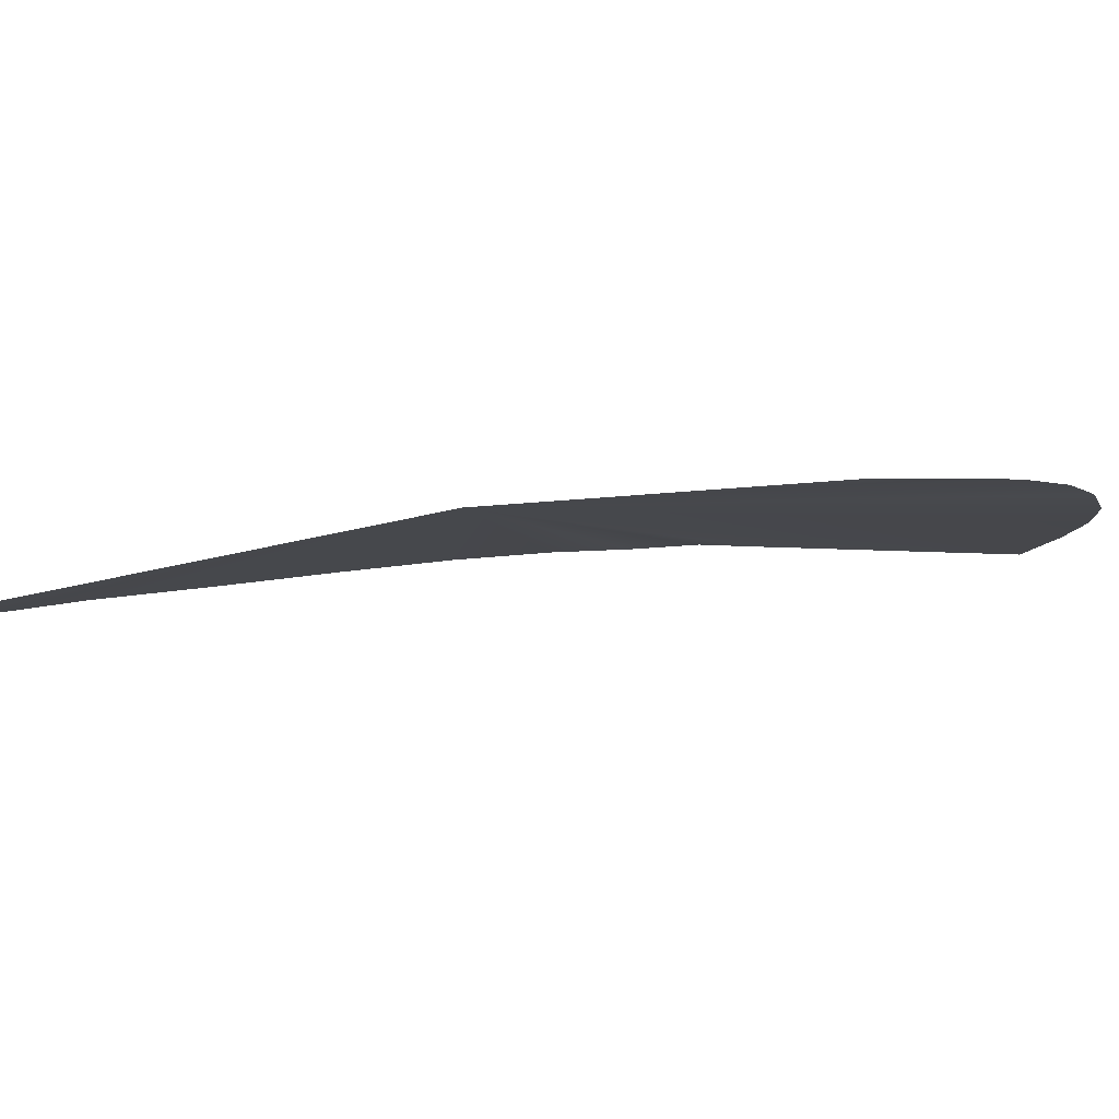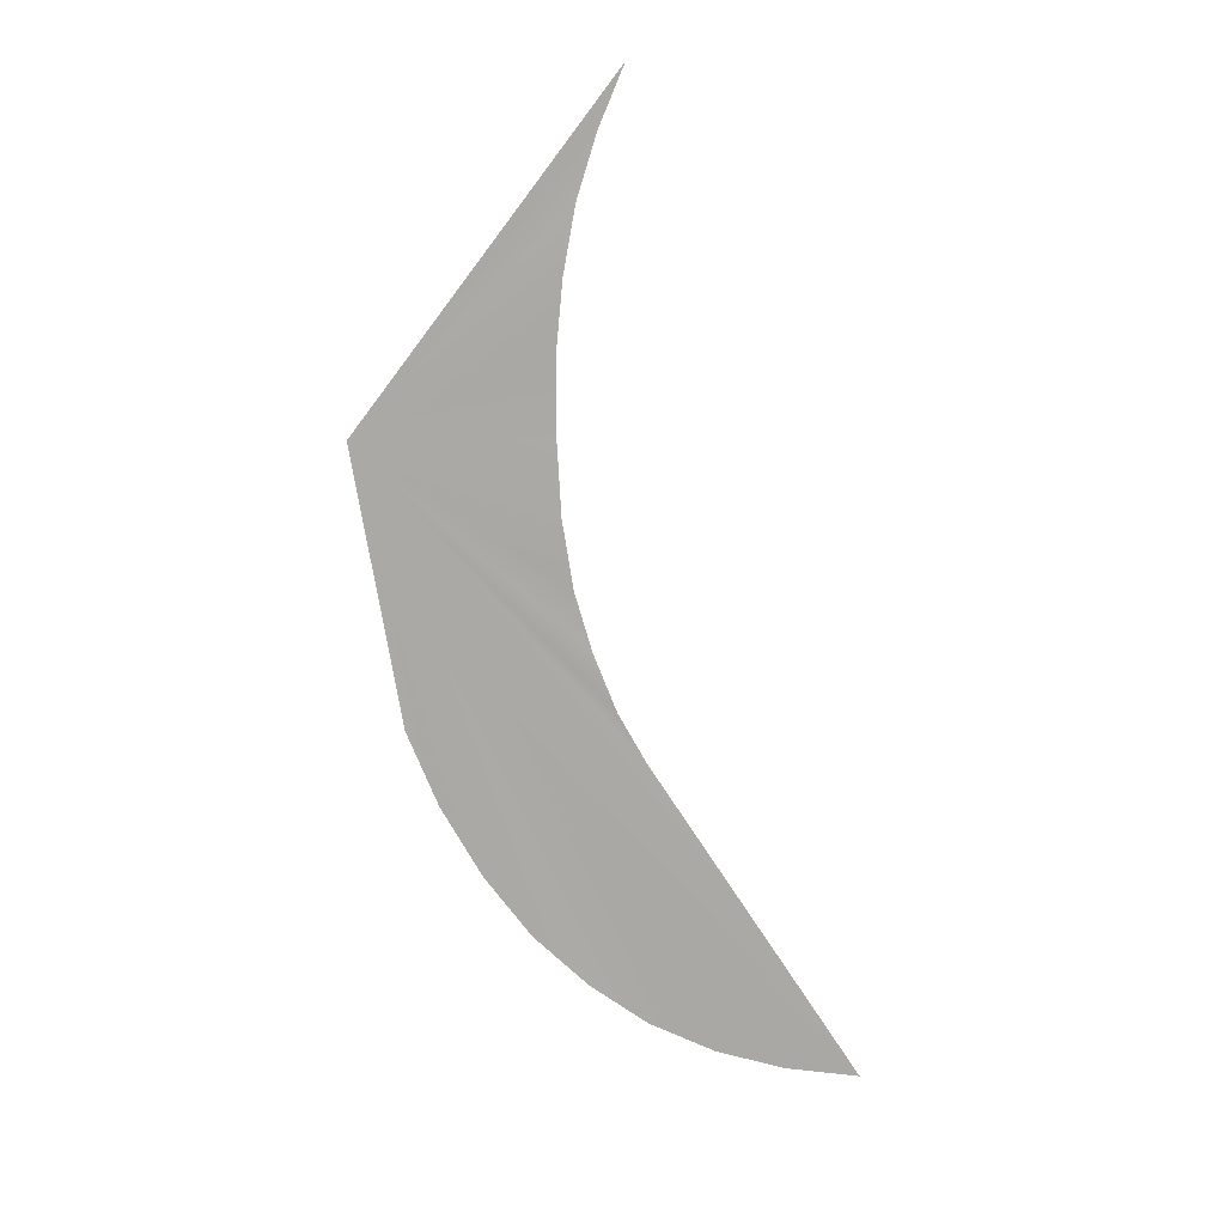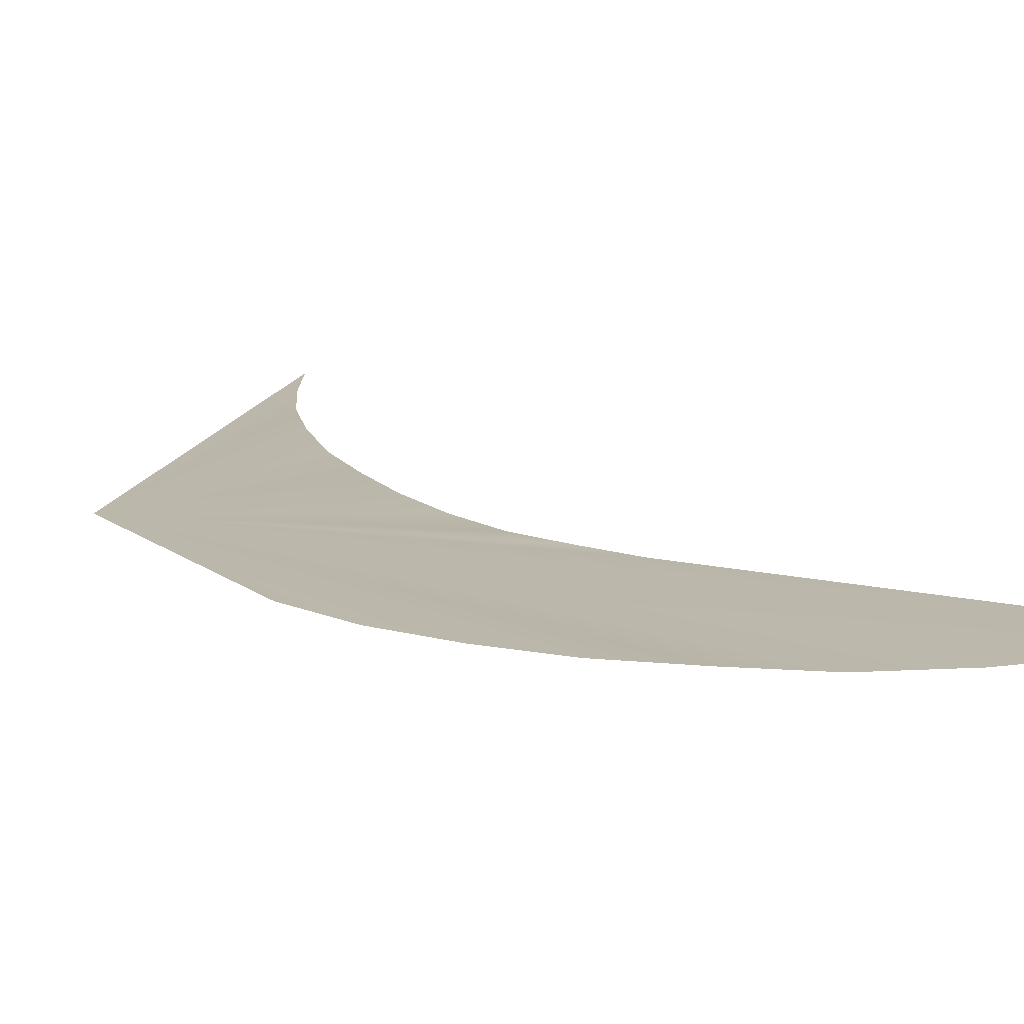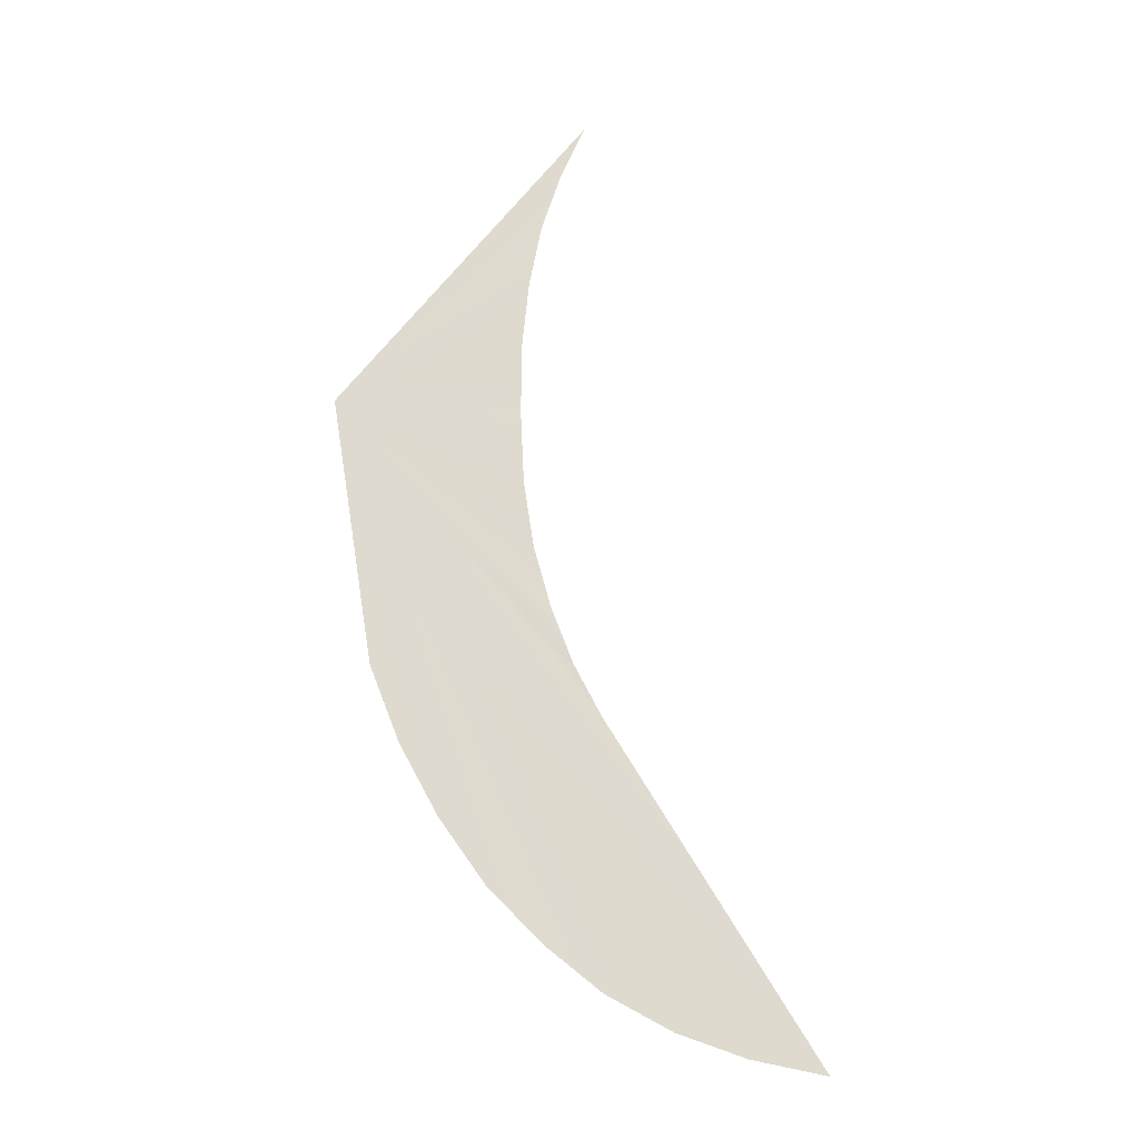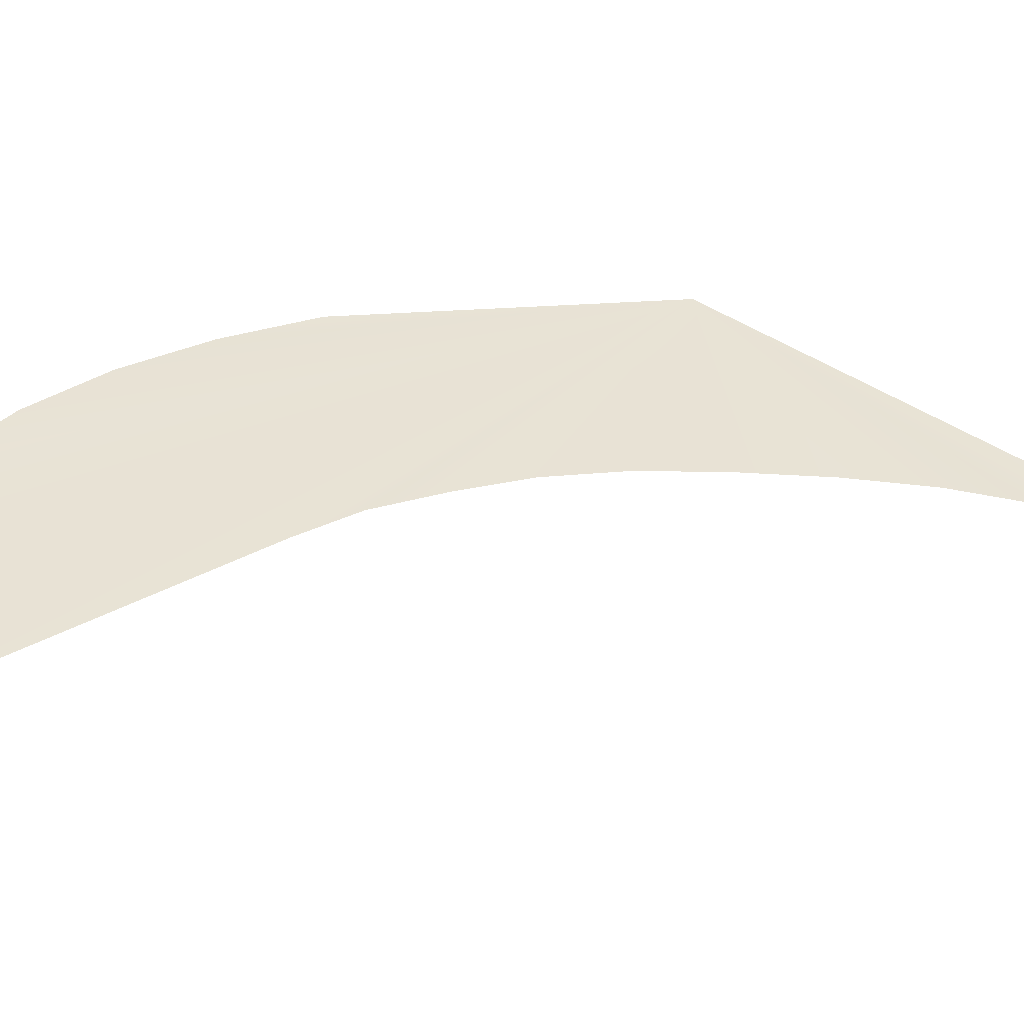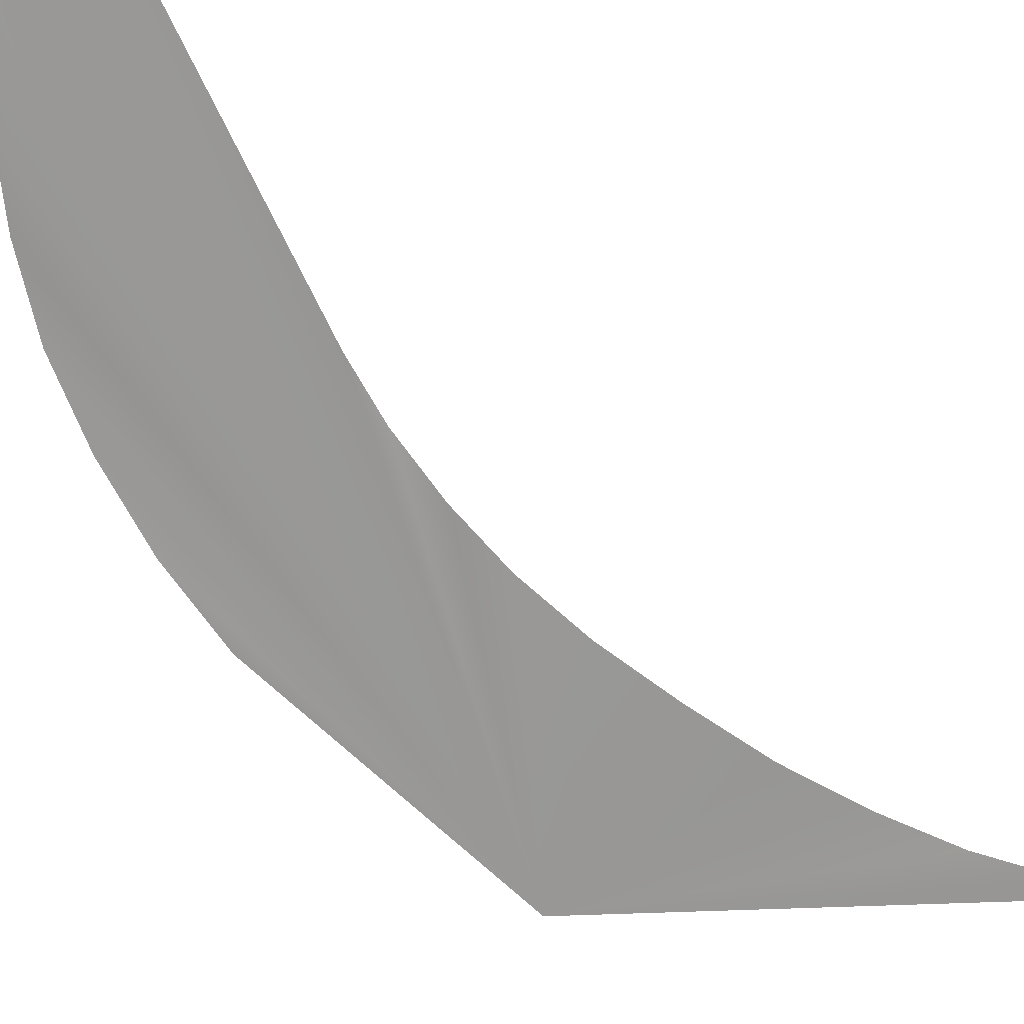
<metadata>
{"format":"obj","ext":"obj","renderer":"f3d","projection":"perspective","resolution":1024,"background":"white","views":[{"elev":-11.9,"azim":-116.4,"up":"+Z"},{"elev":25.9,"azim":-9.1,"up":"+Y"},{"elev":25.1,"azim":-22.8,"up":"+Z"},{"elev":-7.5,"azim":-6.7,"up":"+Y"},{"elev":42.9,"azim":80.2,"up":"+Z"},{"elev":-64.4,"azim":57.9,"up":"+Z"}]}
</metadata>
<code>
o #ID3148
v 0.1005 0.3355 0.5097
v 0.101 0.3351 0.5098
v 0.1011 0.3349 0.5098
v 0.101 0.3353 0.5098
v 0.1011 0.3348 0.5099
v 0.101 0.3355 0.5097
v 0.1012 0.3346 0.5099
v 0.101 0.3357 0.5097
v 0.1017 0.3337 0.5101
v 0.101 0.3358 0.5097
v 0.1015 0.3337 0.5101
v 0.1011 0.336 0.5096
v 0.1013 0.3338 0.5101
v 0.1011 0.3362 0.5096
v 0.1012 0.3339 0.51
v 0.1012 0.3363 0.5096
v 0.101 0.334 0.51
v 0.1009 0.3342 0.51
v 0.1008 0.3344 0.51
v 0.1007 0.3345 0.5099
v 0.1006 0.3348 0.5099
f 1 2 3
f 3 2 1
f 1 4 2
f 2 4 1
f 1 3 5
f 5 3 1
f 1 6 4
f 4 6 1
f 1 5 7
f 7 5 1
f 8 6 1
f 1 6 8
f 1 7 9
f 9 7 1
f 10 8 1
f 1 8 10
f 1 9 11
f 11 9 1
f 12 10 1
f 1 10 12
f 1 11 13
f 13 11 1
f 14 12 1
f 1 12 14
f 1 13 15
f 15 13 1
f 16 14 1
f 1 14 16
f 1 15 17
f 17 15 1
f 1 17 18
f 18 17 1
f 1 18 19
f 19 18 1
f 1 19 20
f 20 19 1
f 1 20 21
f 21 20 1

</code>
